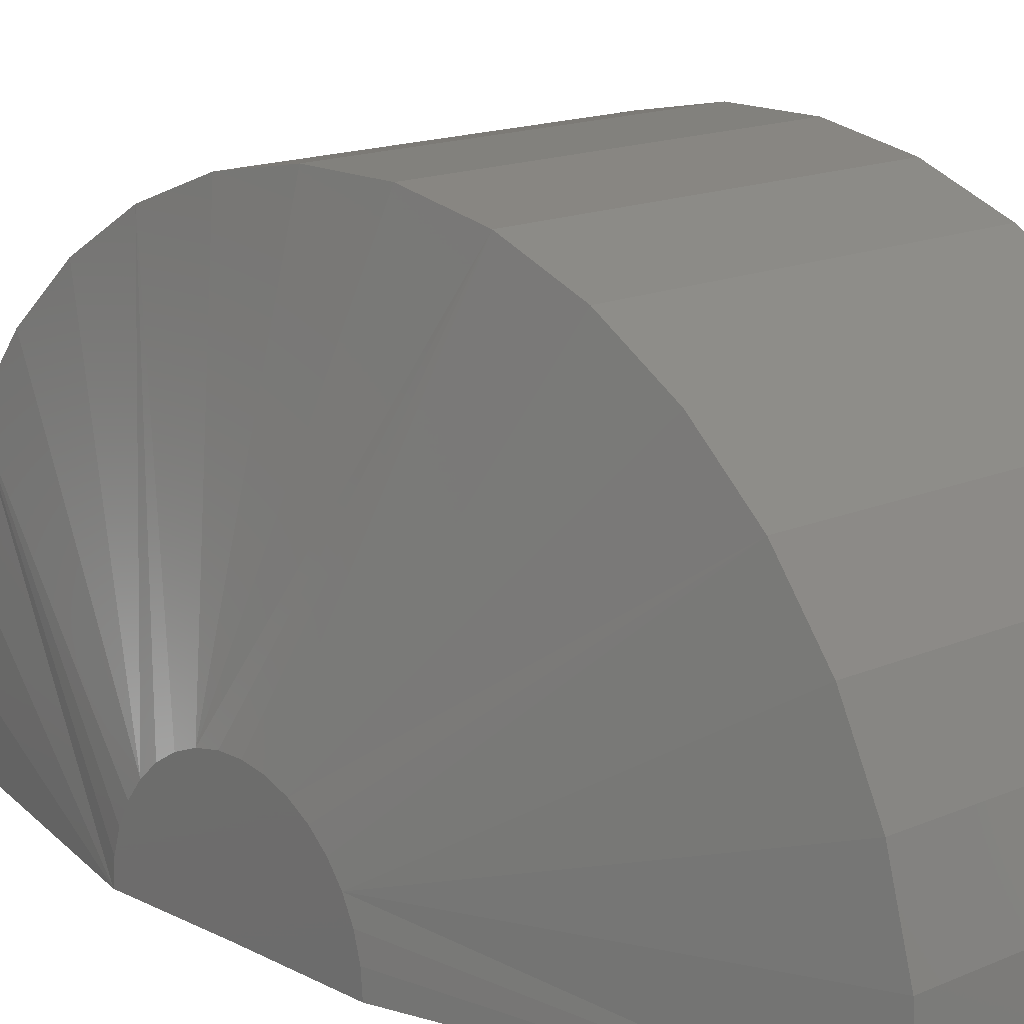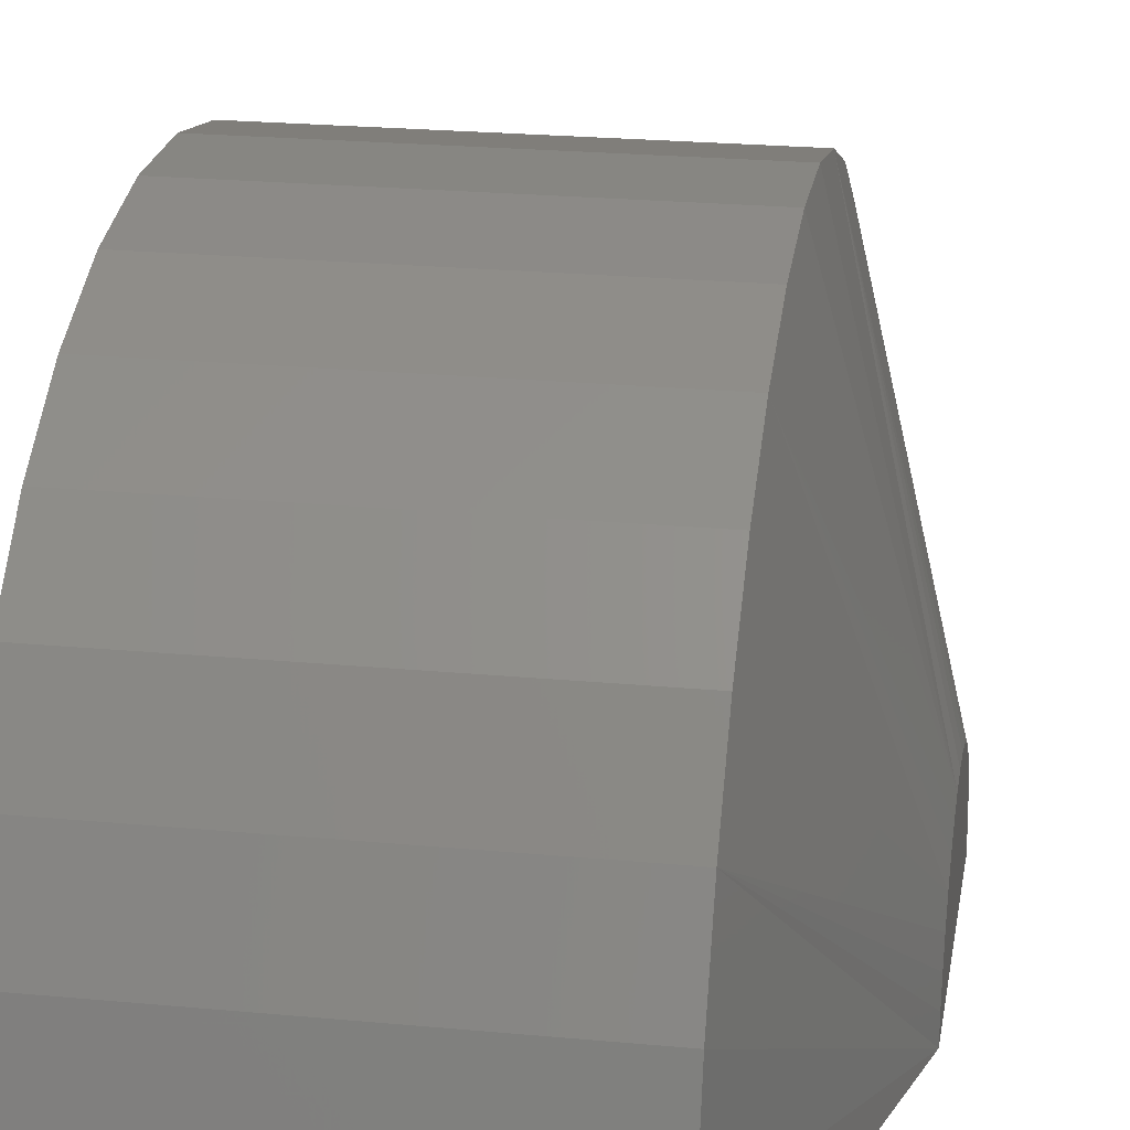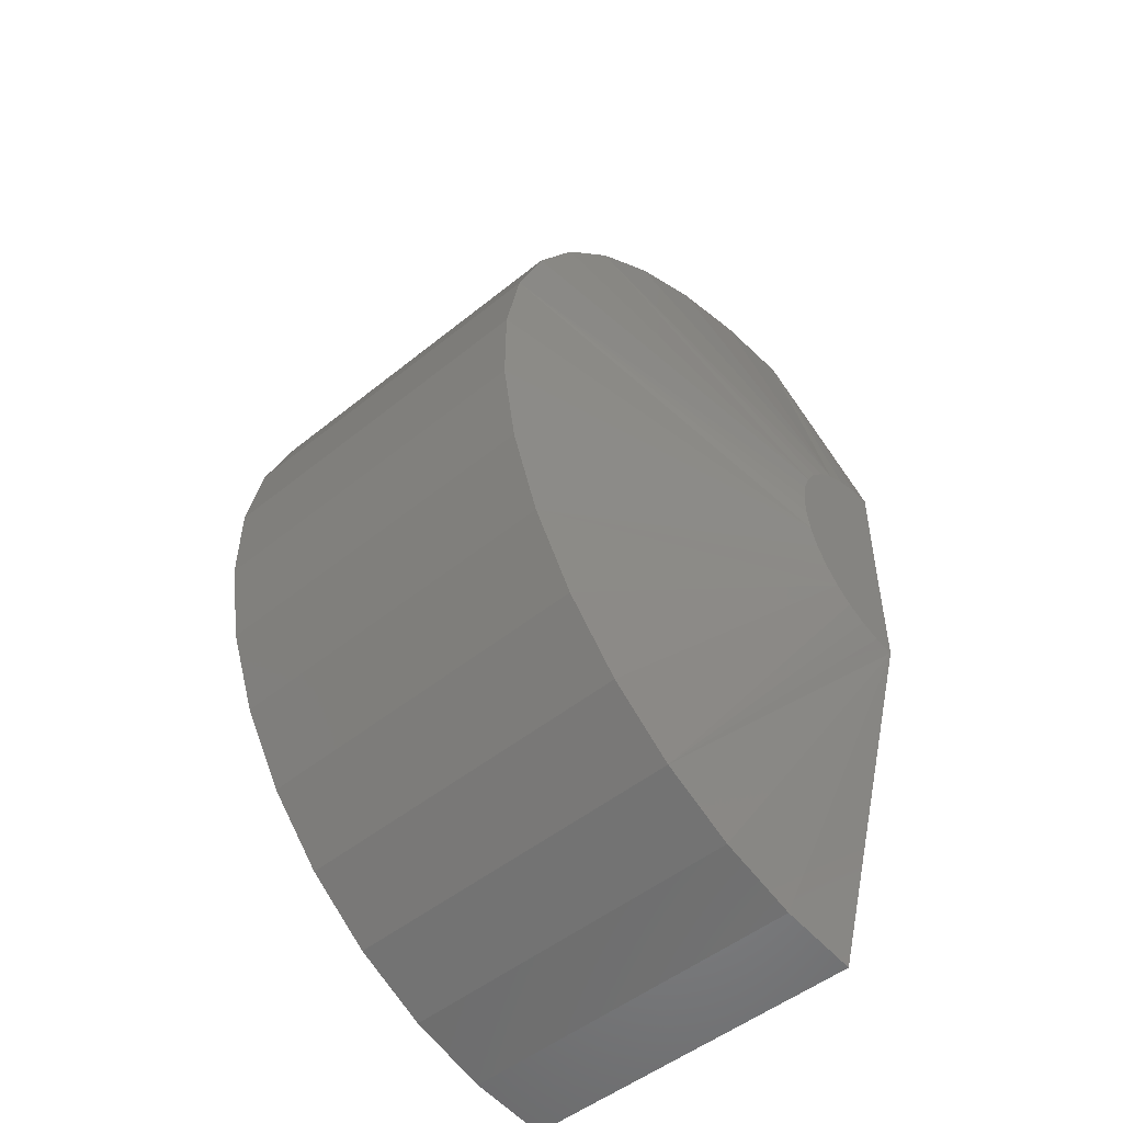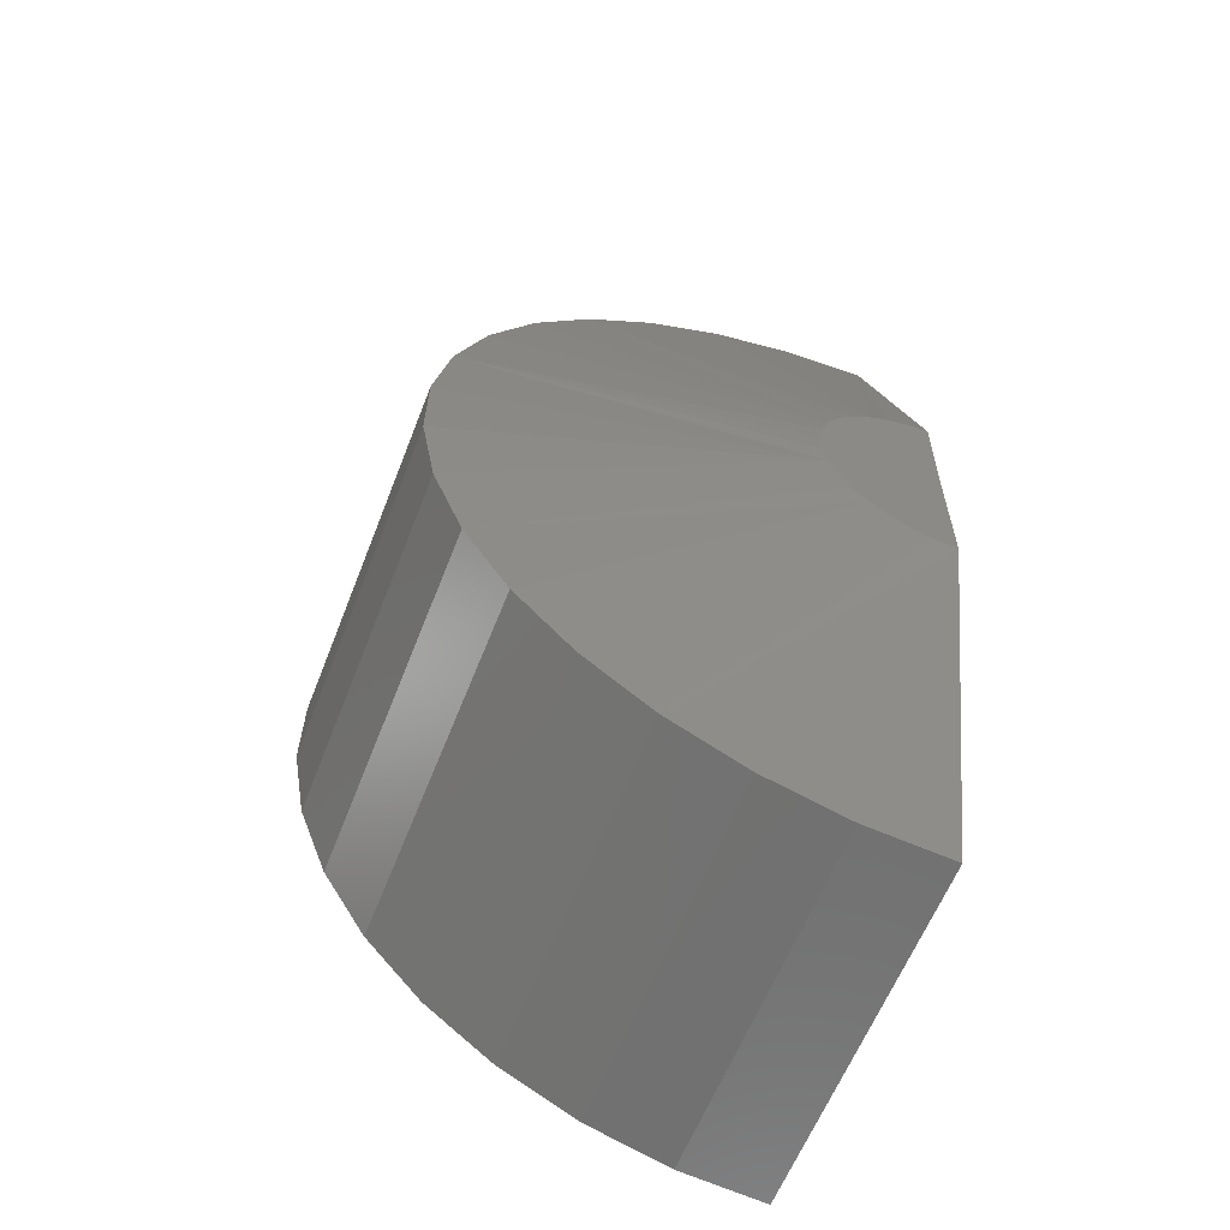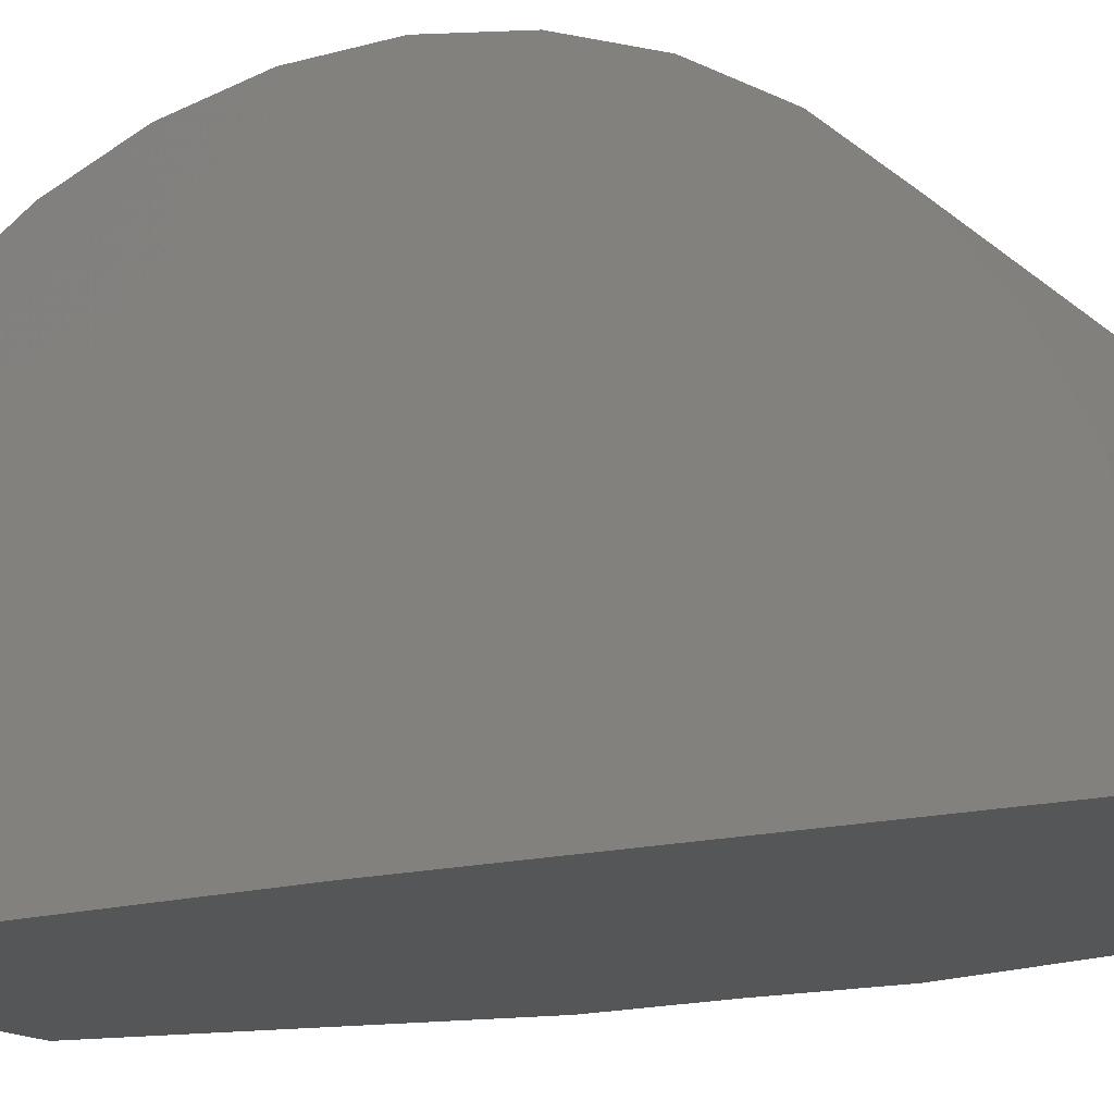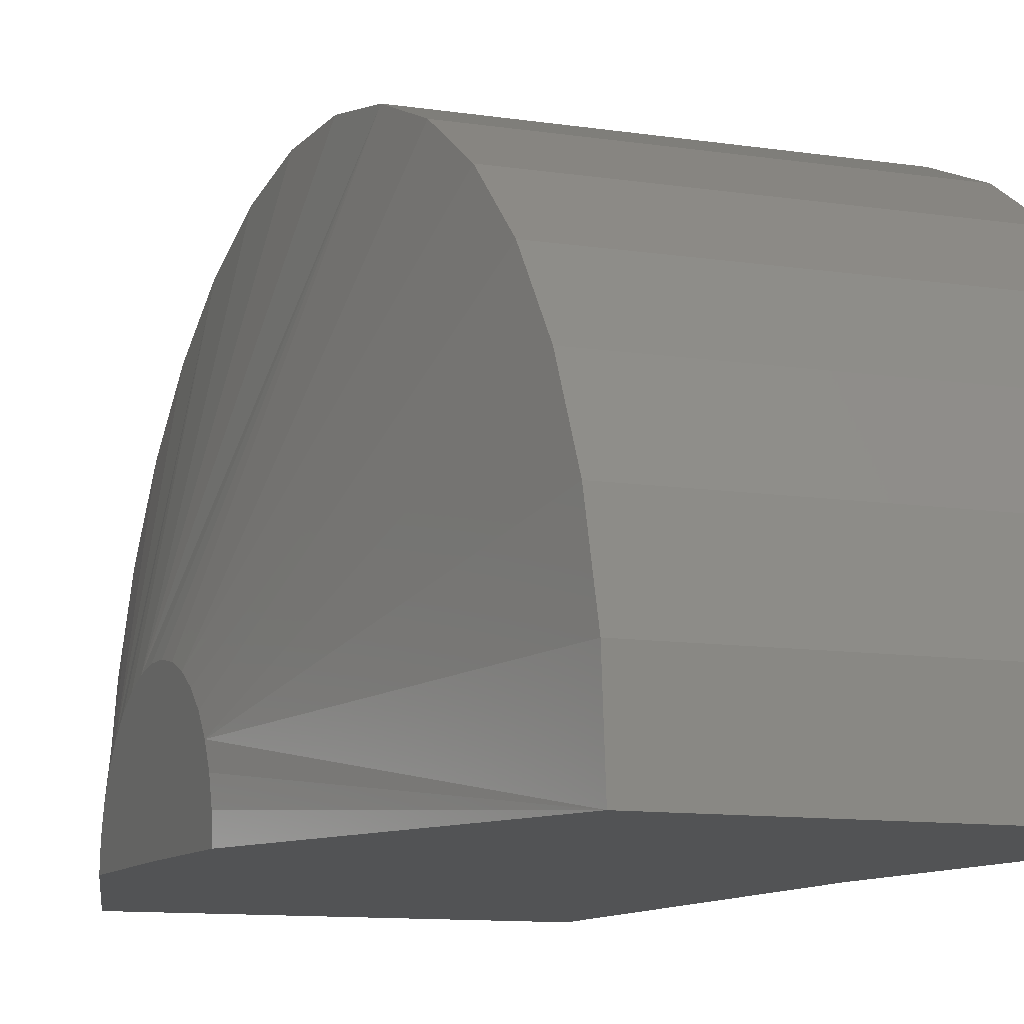
<metadata>
{"format":"stl","ext":"stl","renderer":"f3d","projection":"perspective","resolution":1024,"background":"white","views":[{"elev":15.2,"azim":137.0,"up":"+Z"},{"elev":22.8,"azim":9.2,"up":"+Z"},{"elev":-50.1,"azim":41.6,"up":"+Y"},{"elev":-60.8,"azim":68.7,"up":"+Y"},{"elev":-15.3,"azim":-60.0,"up":"+Z"},{"elev":-10.2,"azim":158.1,"up":"+Z"}]}
</metadata>
<code>
# stl→obj: 56 verts, 108 faces
v 0.09515 0.09515 0
v -0.09515 0.09515 0
v 0.09515 0.1448 -0.0006119
v -0.09515 0.2854 -0.002344
v 0.05609 0.2854 -0.002344
v 0.05609 -0.09515 0
v -0.09515 -0.09515 0
v 0.09515 0.04548 0
v 0.09515 0.04633 0.009162
v 0.09515 0.1441 0.00856
v 0.09515 0.04886 0.01801
v 0.09515 0.1417 0.01744
v 0.09515 0.05297 0.02624
v 0.09515 0.1376 0.02572
v 0.09515 0.05854 0.03357
v 0.09515 0.1322 0.03312
v 0.09515 0.06536 0.03975
v 0.09515 0.1254 0.03938
v 0.09515 0.0732 0.04456
v 0.09515 0.1176 0.04429
v 0.09515 0.0818 0.04784
v 0.09515 0.1091 0.04768
v 0.09515 0.09085 0.04948
v 0.09515 0.1001 0.04943
v 0.05609 0.2826 0.0328
v -0.09515 0.2826 0.0328
v 0.05609 0.2733 0.06681
v -0.09515 0.2733 0.06681
v 0.05609 0.2579 0.09853
v -0.09515 0.2579 0.09853
v 0.05609 0.237 0.1269
v -0.09515 0.237 0.1269
v 0.05609 0.2111 0.1509
v -0.09515 0.2111 0.1509
v 0.05609 0.1813 0.1697
v -0.09515 0.1813 0.1697
v 0.05609 0.1486 0.1826
v -0.09515 0.1486 0.1826
v 0.05609 0.1139 0.1894
v -0.09515 0.1139 0.1894
v 0.05609 0.07869 0.1896
v -0.09515 0.07869 0.1896
v 0.05609 0.044 0.1833
v -0.09515 0.044 0.1833
v 0.05609 0.01107 0.1707
v -0.09515 0.01107 0.1707
v 0.05609 -0.01898 0.1523
v -0.09515 -0.01898 0.1523
v 0.05609 -0.04511 0.1286
v -0.09515 -0.04511 0.1286
v 0.05609 -0.06643 0.1005
v -0.09515 -0.06643 0.1005
v 0.05609 -0.0822 0.069
v -0.09515 -0.0822 0.069
v 0.05609 -0.09188 0.0351
v -0.09515 -0.09188 0.0351
f 1 2 3
f 3 2 4
f 3 4 5
f 6 7 8
f 8 7 2
f 8 2 1
f 3 9 1
f 9 8 1
f 10 9 3
f 11 9 10
f 12 11 10
f 13 11 12
f 14 13 12
f 15 13 14
f 16 15 14
f 17 15 16
f 18 17 16
f 19 17 18
f 20 19 18
f 21 19 20
f 22 21 20
f 23 21 22
f 24 23 22
f 5 4 25
f 25 4 26
f 25 26 27
f 27 26 28
f 27 28 29
f 29 28 30
f 29 30 31
f 31 30 32
f 31 32 33
f 33 32 34
f 33 34 35
f 35 34 36
f 35 36 37
f 37 36 38
f 37 38 39
f 39 38 40
f 39 40 41
f 41 40 42
f 41 42 43
f 43 42 44
f 43 44 45
f 45 44 46
f 45 46 47
f 47 46 48
f 47 48 49
f 49 48 50
f 49 50 51
f 51 50 52
f 51 52 53
f 53 52 54
f 53 54 55
f 55 54 56
f 55 56 6
f 6 56 7
f 15 45 47
f 15 47 49
f 49 51 15
f 15 51 13
f 13 51 11
f 9 11 51
f 21 37 39
f 21 39 41
f 21 41 43
f 43 45 21
f 21 45 19
f 19 45 17
f 45 15 17
f 20 31 33
f 20 33 35
f 35 37 20
f 20 37 22
f 22 37 24
f 23 24 37
f 37 21 23
f 14 25 27
f 14 27 29
f 29 31 14
f 14 31 16
f 16 31 18
f 31 20 18
f 5 25 14
f 5 14 12
f 5 12 10
f 5 10 3
f 8 9 51
f 8 51 53
f 8 53 55
f 8 55 6
f 2 26 4
f 36 44 38
f 38 44 42
f 38 42 40
f 2 7 26
f 26 7 56
f 26 56 28
f 28 56 54
f 28 54 30
f 30 54 52
f 30 52 32
f 32 52 50
f 32 50 34
f 34 50 48
f 34 48 36
f 36 48 46
f 36 46 44

</code>
